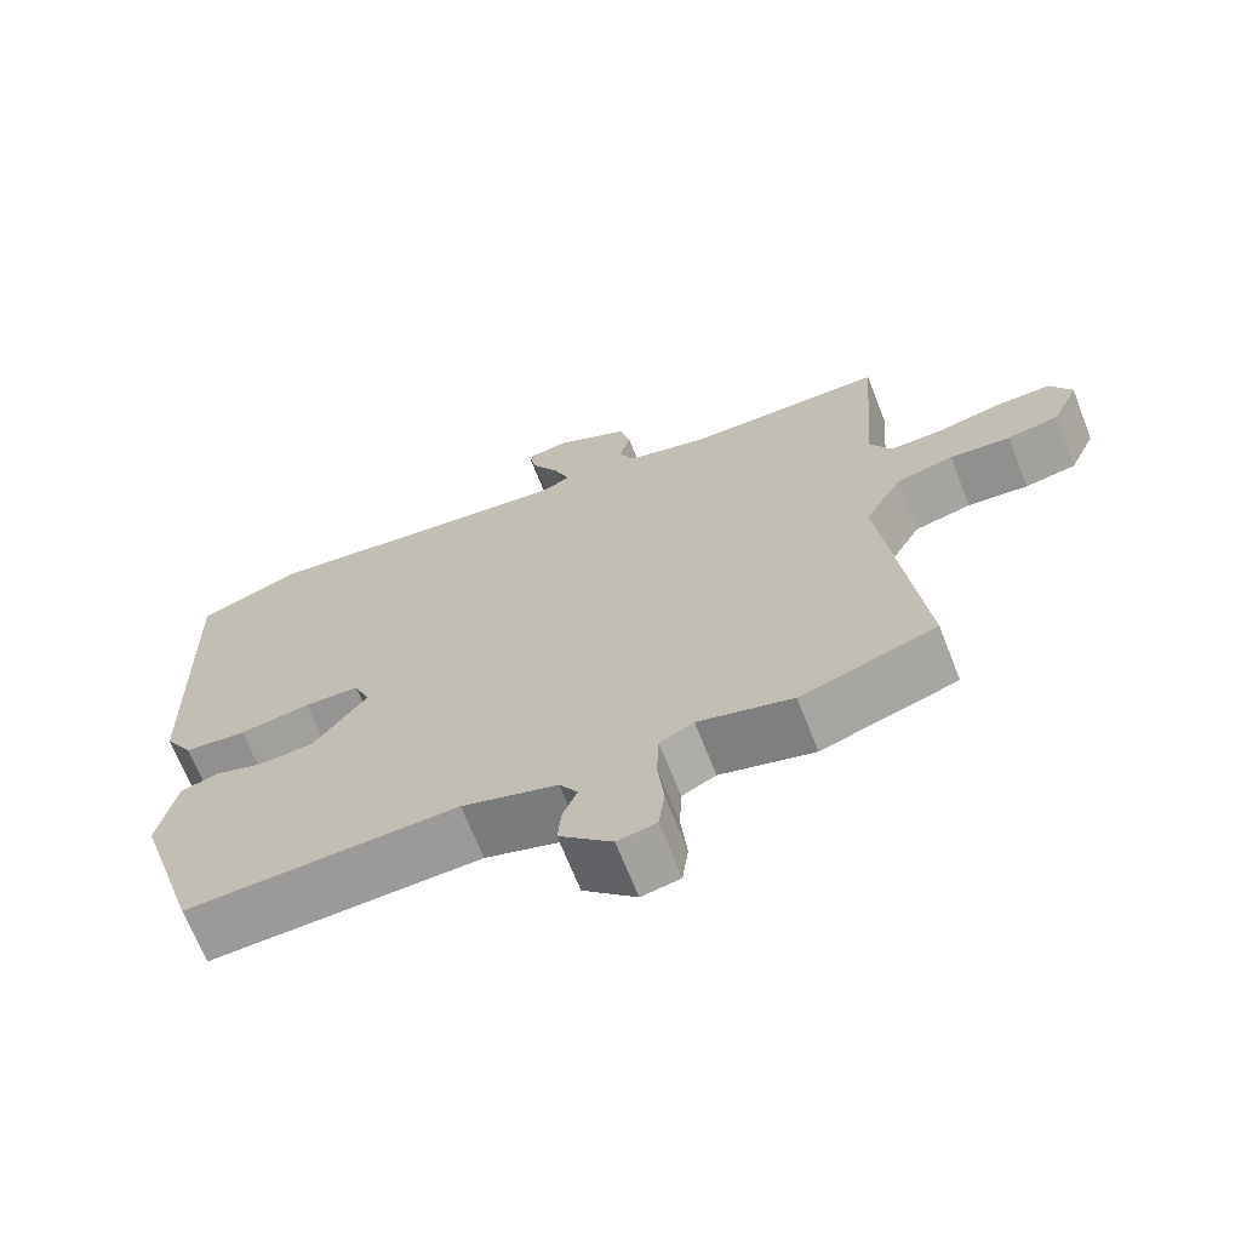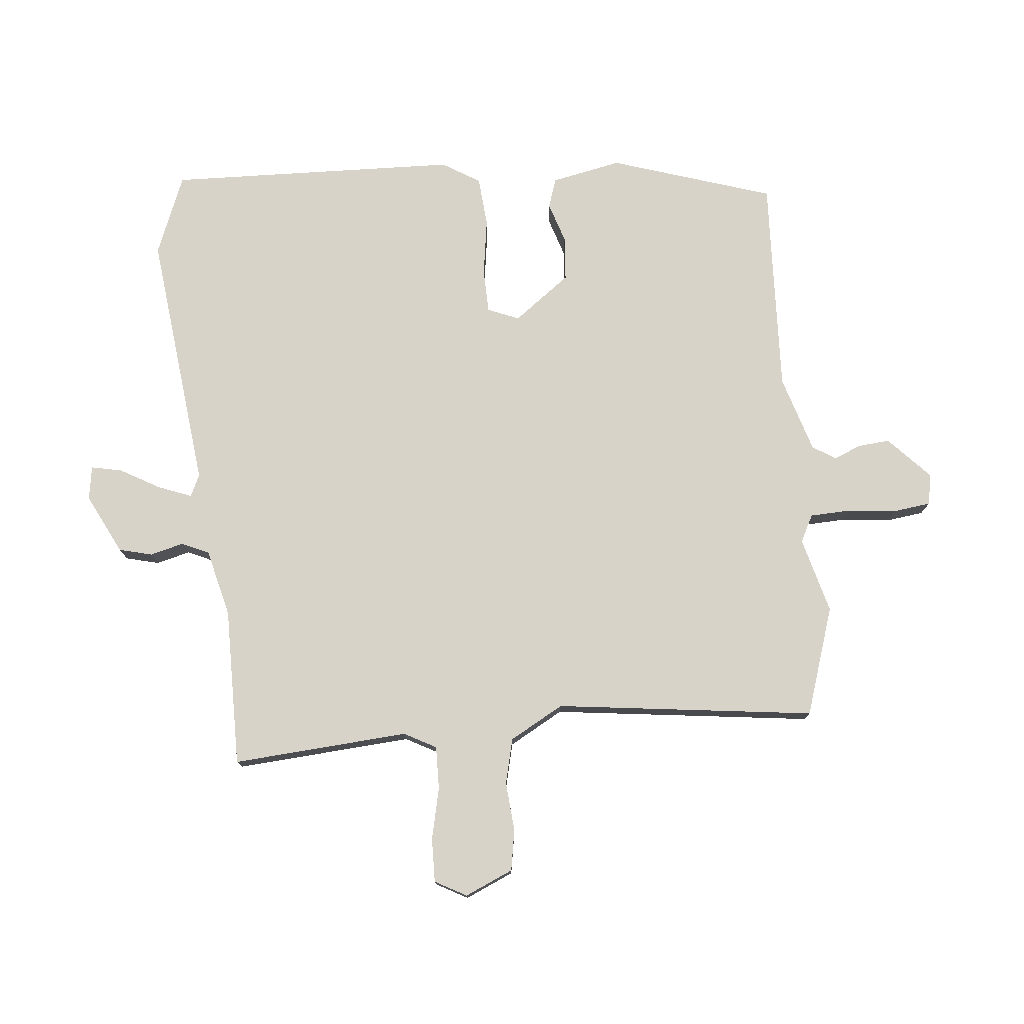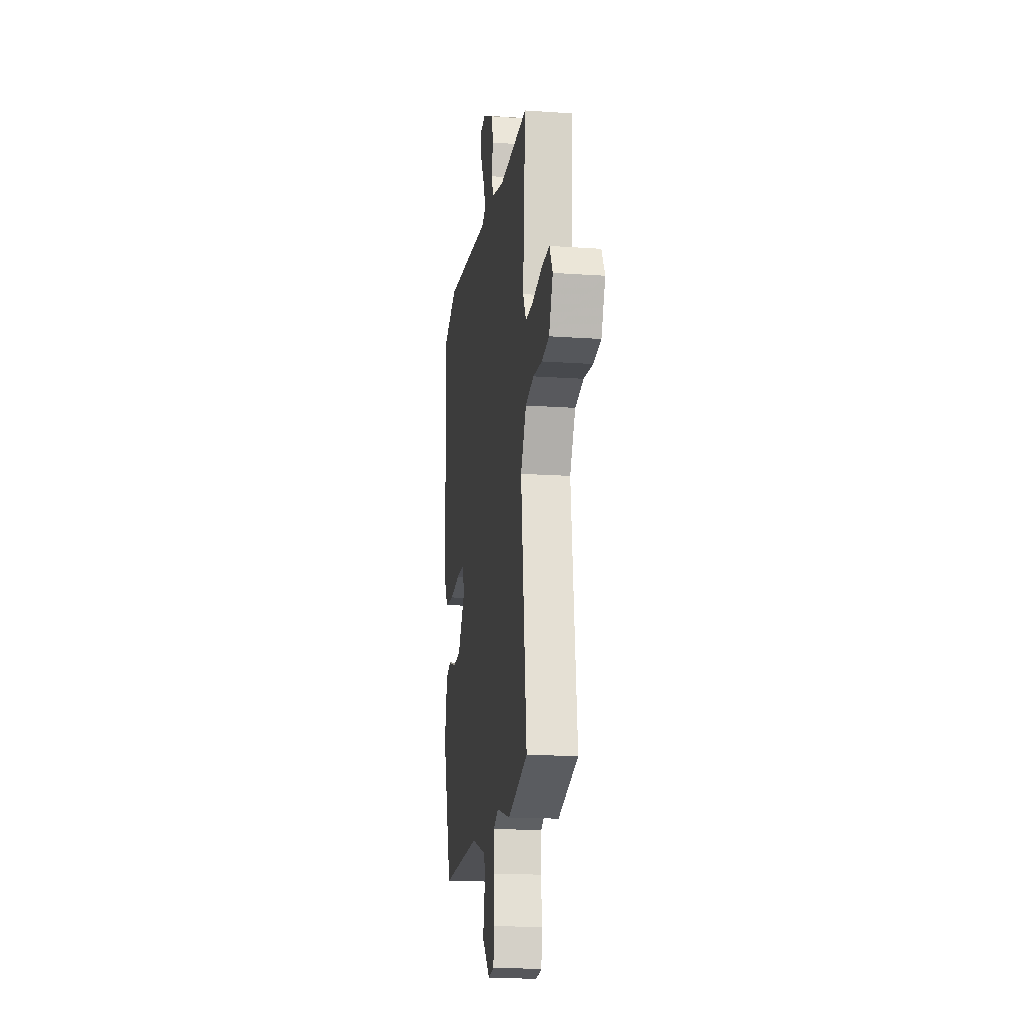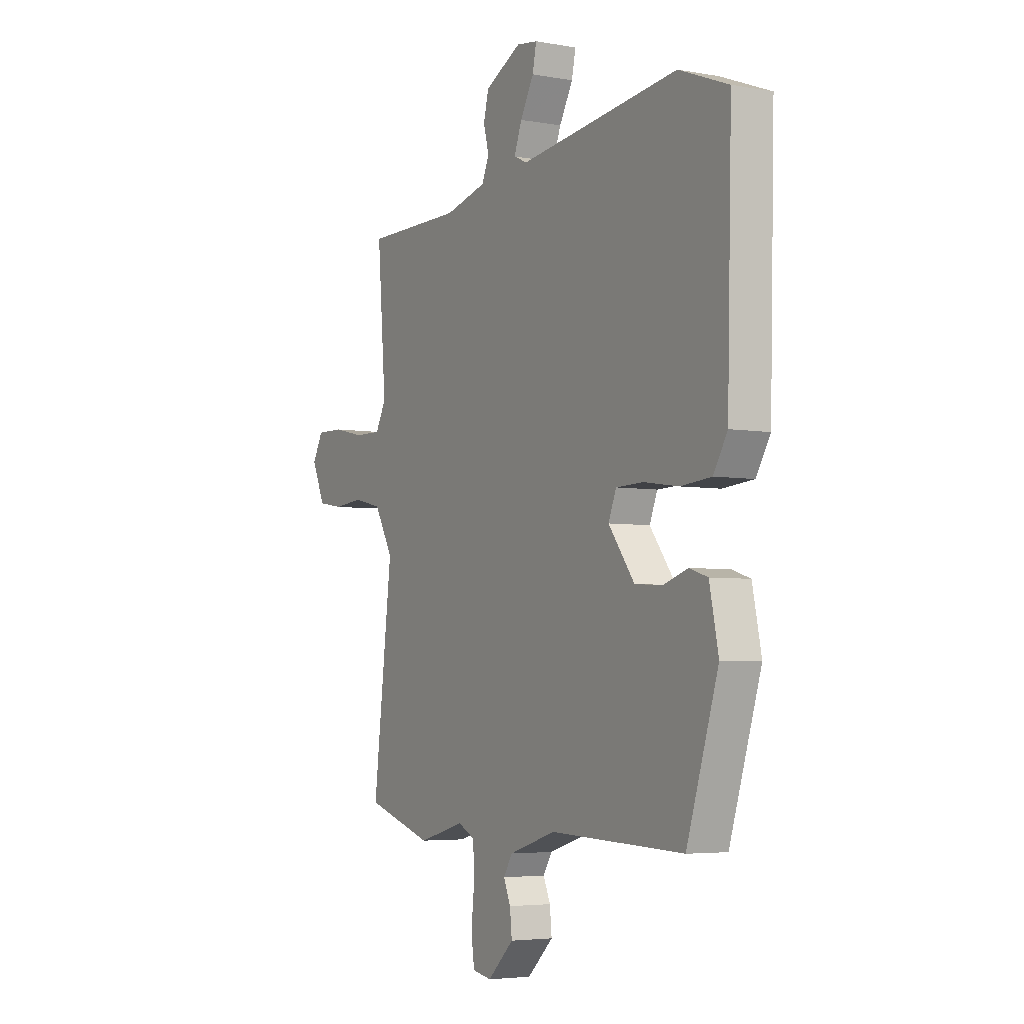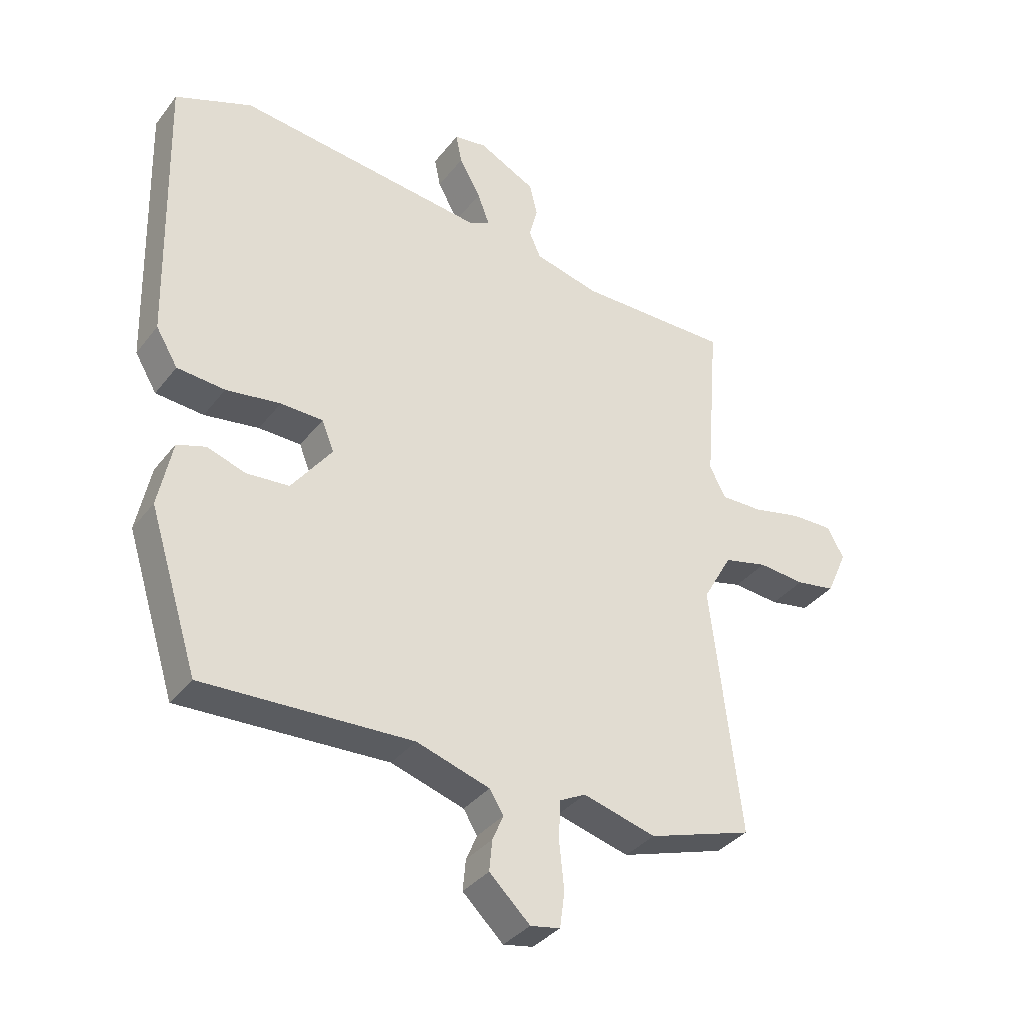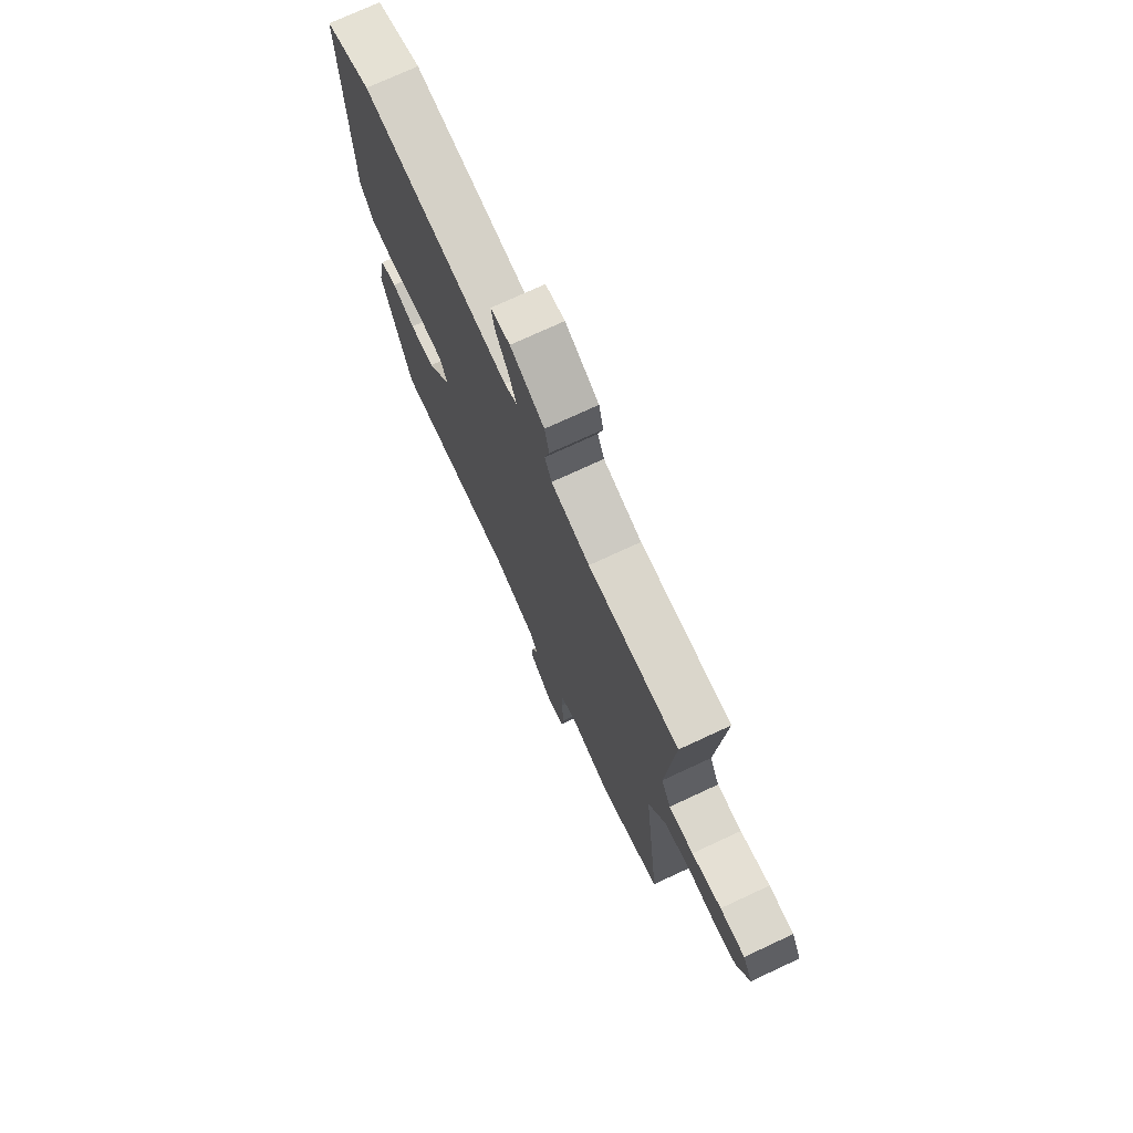
<metadata>
{"format":"obj","ext":"obj","renderer":"f3d","projection":"perspective","resolution":1024,"background":"white","views":[{"elev":-68.3,"azim":21.5,"up":"+Z"},{"elev":76.9,"azim":84.9,"up":"+Y"},{"elev":-17.1,"azim":82.1,"up":"+Z"},{"elev":-4.5,"azim":-120.1,"up":"+Z"},{"elev":-35.6,"azim":-32.5,"up":"+Z"},{"elev":73.8,"azim":65.1,"up":"+Z"}]}
</metadata>
<code>
v 0.509 0.07 0.457
v 0.487 0.07 0.178
v 0.514 0.07 0.127
v 0.582 0.07 0.128
v 0.664 0.07 0.146
v 0.733 0.07 0.147
v 0.76 0.07 0.097
v 0.726 0.07 0.021
v 0.661 0.07 0.01
v 0.584 0.07 0.017
v 0.512 0.07 0
v 0.464 0.07 -0.085
v 0.513 0.07 -0.496
v 0.341 0.07 -0.551
v 0.221 0.07 -0.518
v 0.178 0.07 -0.54
v 0.175 0.07 -0.605
v 0.183 0.07 -0.682
v 0.175 0.07 -0.741
v 0.126 0.07 -0.75
v 0.059 0.07 -0.686
v 0.064 0.07 -0.635
v 0.082 0.07 -0.593
v 0.059 0.07 -0.556
v -0.062 0.07 -0.518
v -0.406 0.07 -0.531
v -0.487 0.07 -0.274
v -0.464 0.07 -0.163
v -0.417 0.07 -0.148
v -0.353 0.07 -0.169
v -0.283 0.07 -0.164
v -0.216 0.07 -0.075
v -0.236 0.07 -0.025
v -0.306 0.07 -0.023
v -0.396 0.07 -0.036
v -0.475 0.07 -0.029
v -0.511 0.07 0.031
v -0.523 0.07 0.491
v -0.396 0.07 0.541
v 0.015 0.07 0.492
v 0.05 0.07 0.508
v 0.03 0.07 0.561
v -0.005 0.07 0.624
v -0.015 0.07 0.673
v 0.039 0.07 0.681
v 0.133 0.07 0.633
v 0.146 0.07 0.58
v 0.132 0.07 0.527
v 0.151 0.07 0.484
v 0.258 0.07 0.457
v 0.509 0 0.457
v 0.487 0 0.178
v 0.514 0 0.127
v 0.582 0 0.128
v 0.664 0 0.146
v 0.733 0 0.147
v 0.76 0 0.097
v 0.726 0 0.021
v 0.661 0 0.01
v 0.584 0 0.017
v 0.512 0 0
v 0.464 0 -0.085
v 0.513 0 -0.496
v 0.341 0 -0.551
v 0.221 0 -0.518
v 0.178 0 -0.54
v 0.175 0 -0.605
v 0.183 0 -0.682
v 0.175 0 -0.741
v 0.126 0 -0.75
v 0.059 0 -0.686
v 0.064 0 -0.635
v 0.082 0 -0.593
v 0.059 0 -0.556
v -0.062 0 -0.518
v -0.406 0 -0.531
v -0.487 0 -0.274
v -0.464 0 -0.163
v -0.417 0 -0.148
v -0.353 0 -0.169
v -0.283 0 -0.164
v -0.216 0 -0.075
v -0.236 0 -0.025
v -0.306 0 -0.023
v -0.396 0 -0.036
v -0.475 0 -0.029
v -0.511 0 0.031
v -0.523 0 0.491
v -0.396 0 0.541
v 0.015 0 0.492
v 0.05 0 0.508
v 0.03 0 0.561
v -0.005 0 0.624
v -0.015 0 0.673
v 0.039 0 0.681
v 0.133 0 0.633
v 0.146 0 0.58
v 0.132 0 0.527
v 0.151 0 0.484
v 0.258 0 0.457
f 45 46 47 48
f 45 48 49
f 42 43 44 45
f 41 42 45 49
f 40 41 49 50
f 38 39 40 50
f 34 35 36 37
f 33 34 37 38
f 27 28 29 30
f 25 26 27 30
f 24 25 30 31
f 20 21 22 23
f 18 19 20 23
f 17 18 23 24
f 16 17 24 31
f 12 13 14 15
f 12 15 16 31
f 7 8 9 10
f 7 10 11
f 4 5 6 7
f 3 4 7 11
f 2 3 11 12
f 50 1 2 12
f 33 38 50 12
f 12 31 32
f 12 32 33
f 98 97 96 95
f 99 98 95
f 95 94 93 92
f 99 95 92 91
f 100 99 91 90
f 100 90 89 88
f 87 86 85 84
f 88 87 84 83
f 80 79 78 77
f 80 77 76 75
f 81 80 75 74
f 73 72 71 70
f 73 70 69 68
f 74 73 68 67
f 81 74 67 66
f 65 64 63 62
f 81 66 65 62
f 60 59 58 57
f 61 60 57
f 57 56 55 54
f 61 57 54 53
f 62 61 53 52
f 62 52 51 100
f 62 100 88 83
f 82 81 62
f 83 82 62
f 1 51 52 2
f 2 52 53 3
f 3 53 54 4
f 4 54 55 5
f 5 55 56 6
f 6 56 57 7
f 7 57 58 8
f 8 58 59 9
f 9 59 60 10
f 10 60 61 11
f 11 61 62 12
f 12 62 63 13
f 13 63 64 14
f 14 64 65 15
f 15 65 66 16
f 16 66 67 17
f 17 67 68 18
f 18 68 69 19
f 19 69 70 20
f 20 70 71 21
f 21 71 72 22
f 22 72 73 23
f 23 73 74 24
f 24 74 75 25
f 25 75 76 26
f 26 76 77 27
f 27 77 78 28
f 28 78 79 29
f 29 79 80 30
f 30 80 81 31
f 31 81 82 32
f 32 82 83 33
f 33 83 84 34
f 34 84 85 35
f 35 85 86 36
f 36 86 87 37
f 37 87 88 38
f 38 88 89 39
f 39 89 90 40
f 40 90 91 41
f 41 91 92 42
f 42 92 93 43
f 43 93 94 44
f 44 94 95 45
f 45 95 96 46
f 46 96 97 47
f 47 97 98 48
f 48 98 99 49
f 49 99 100 50
f 50 100 51 1

</code>
